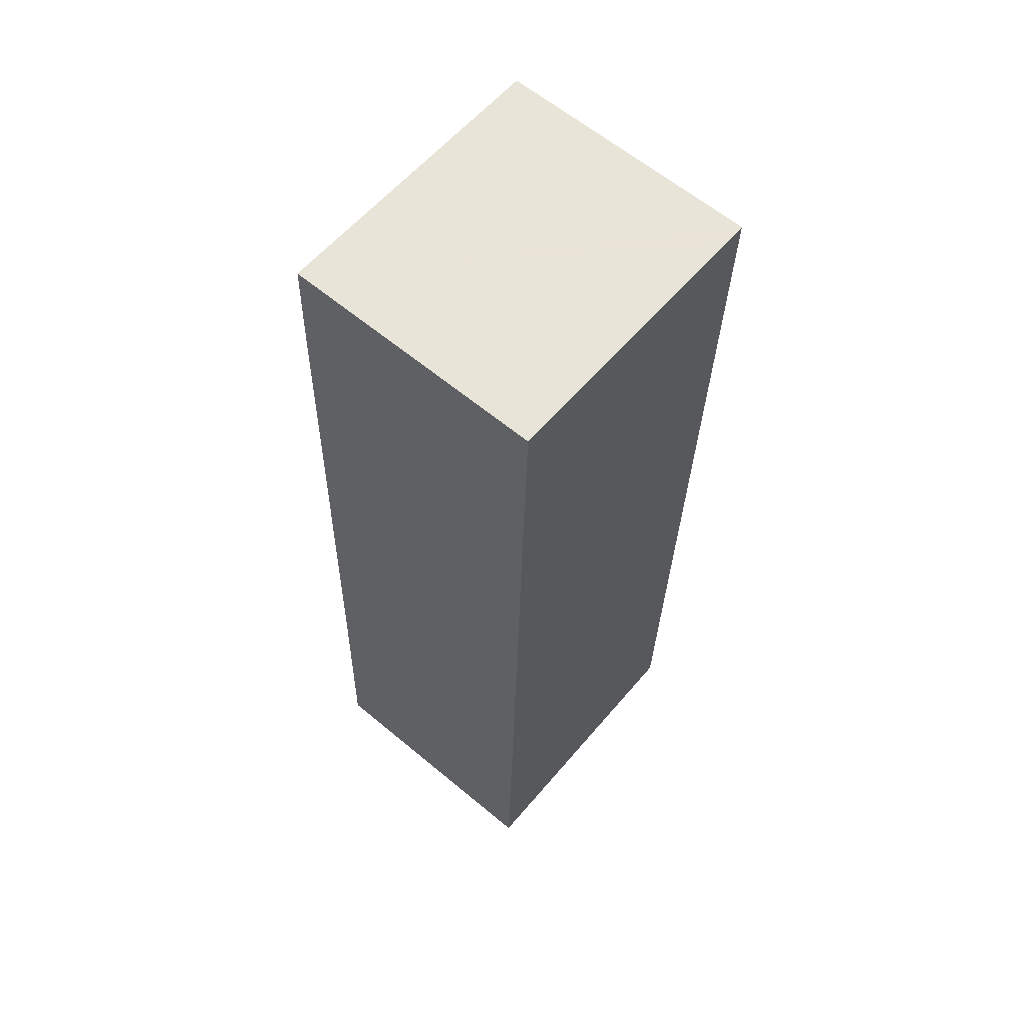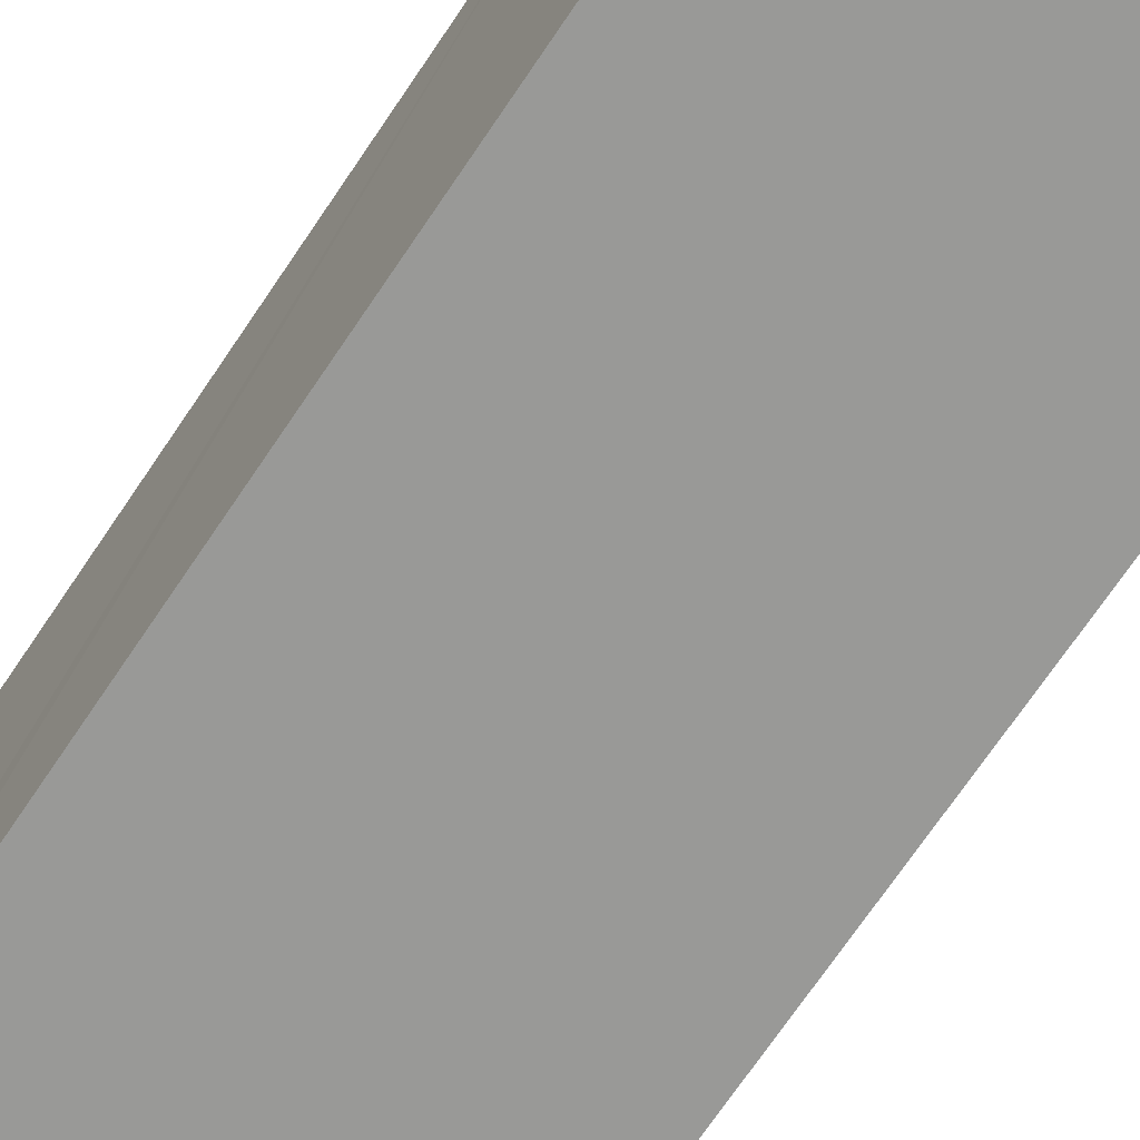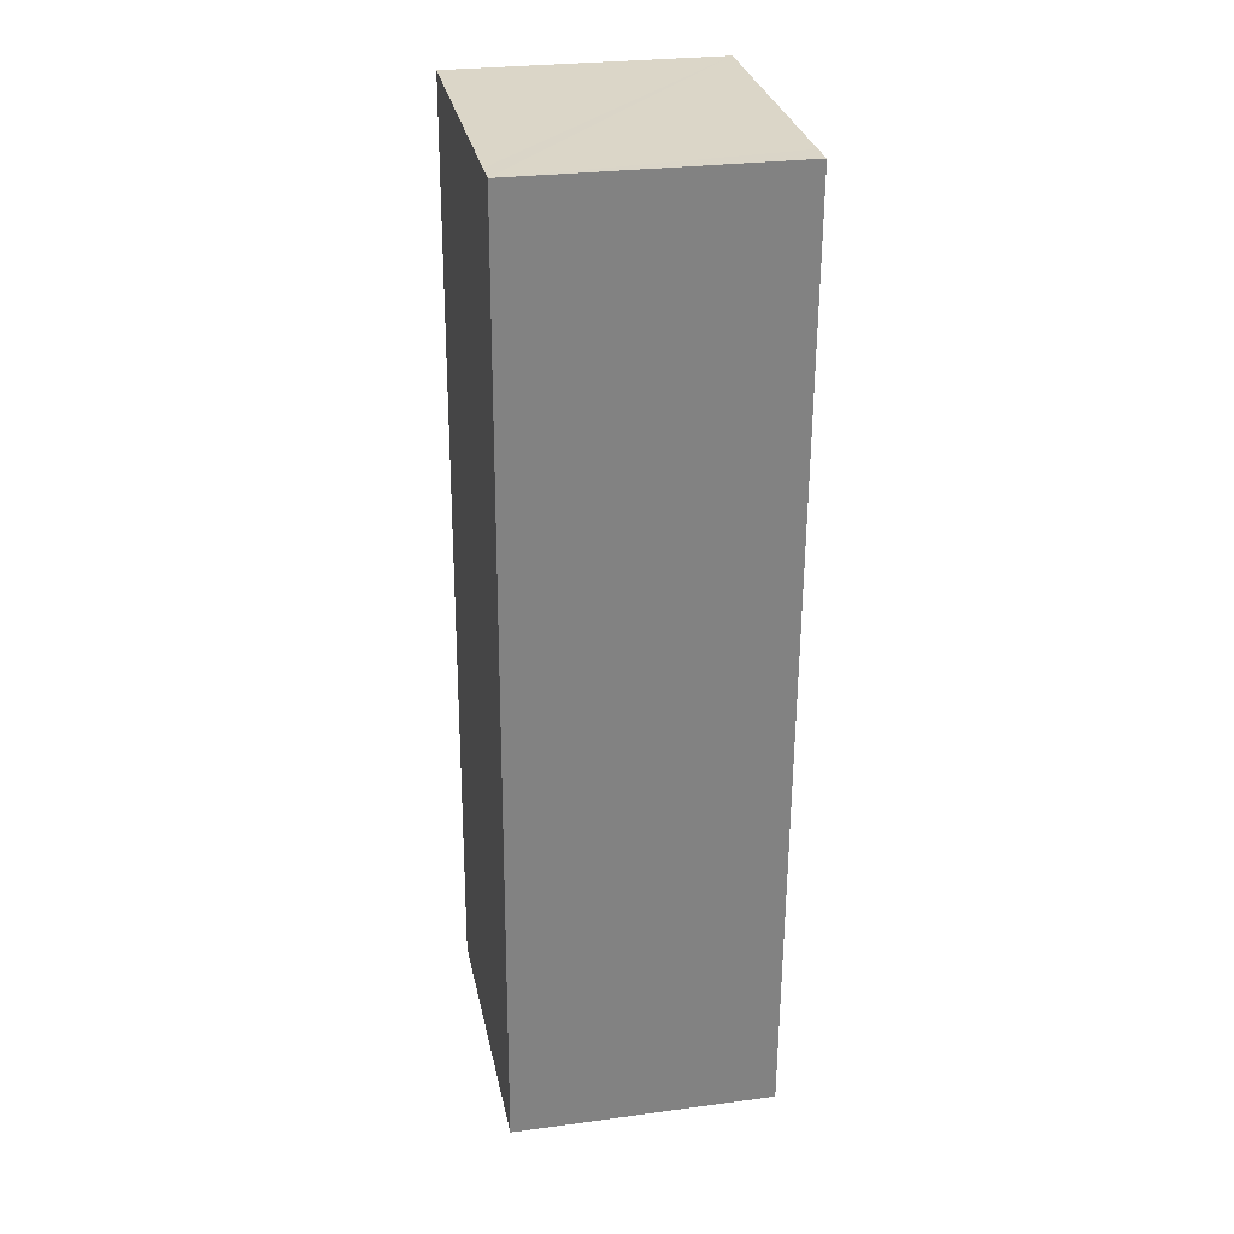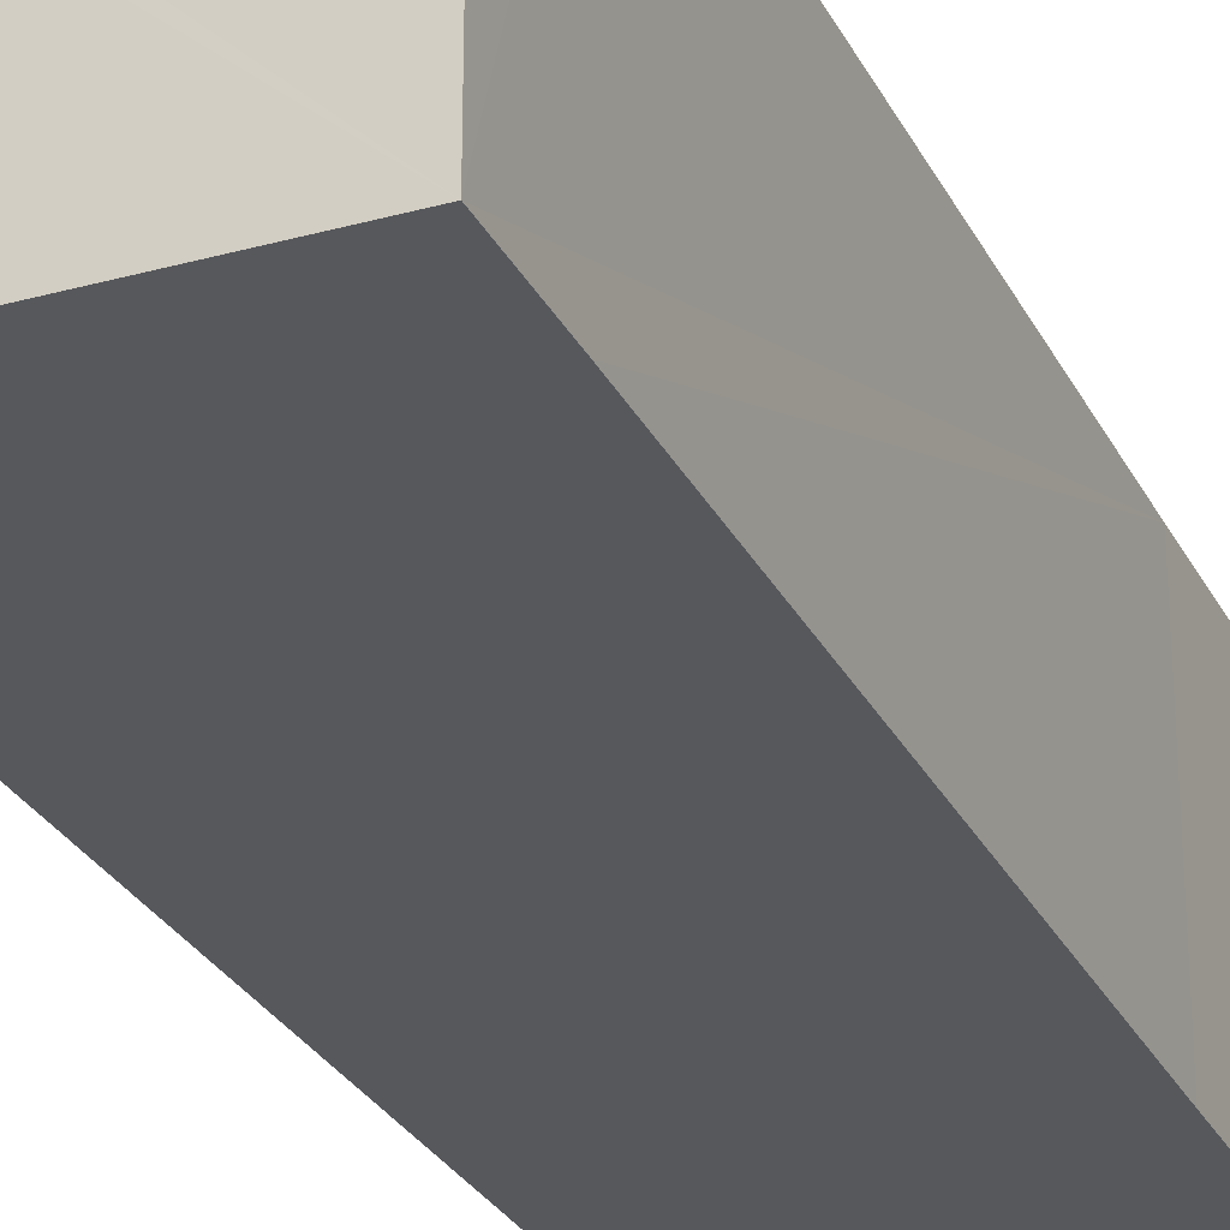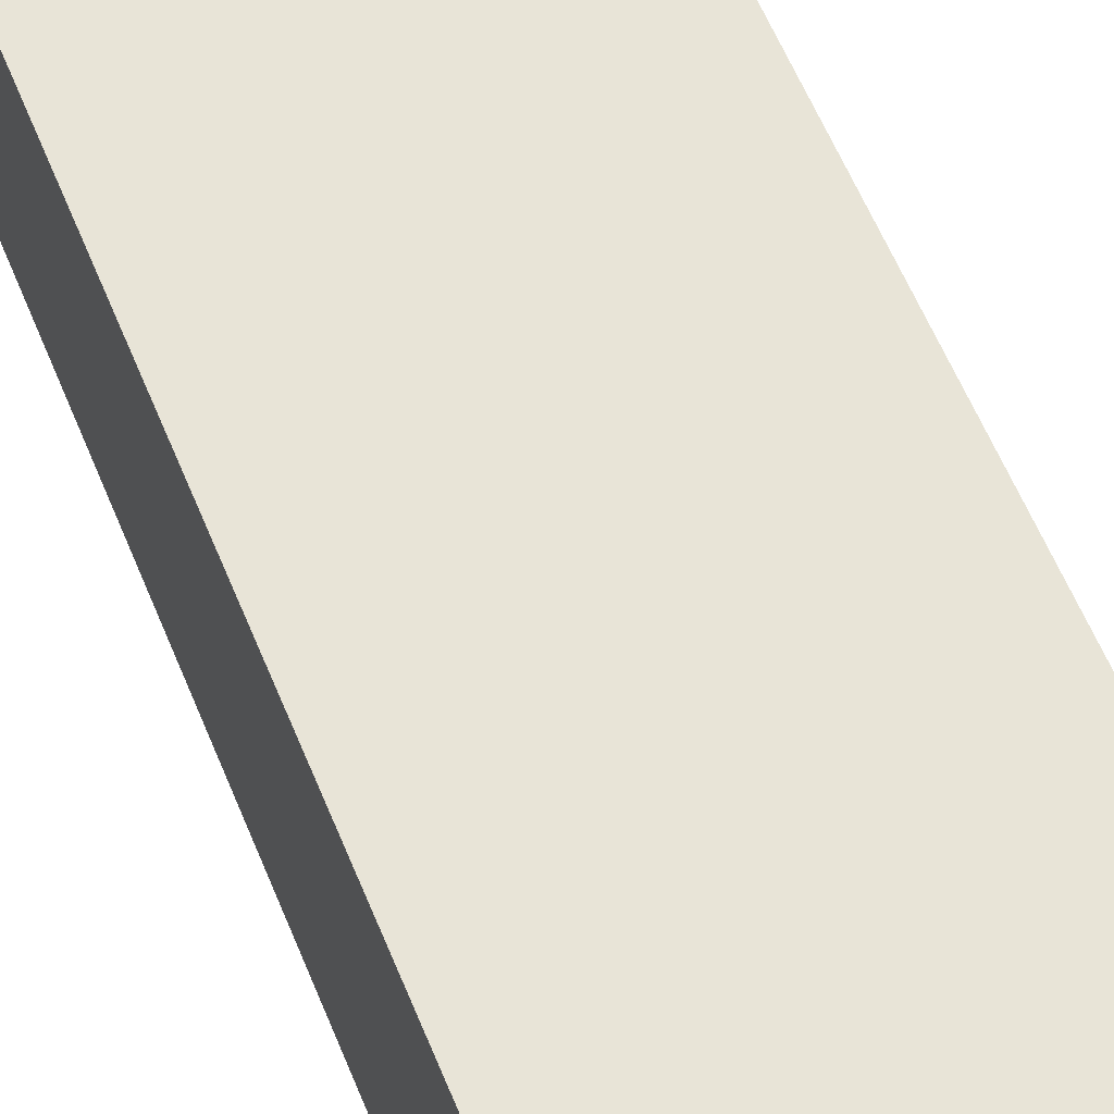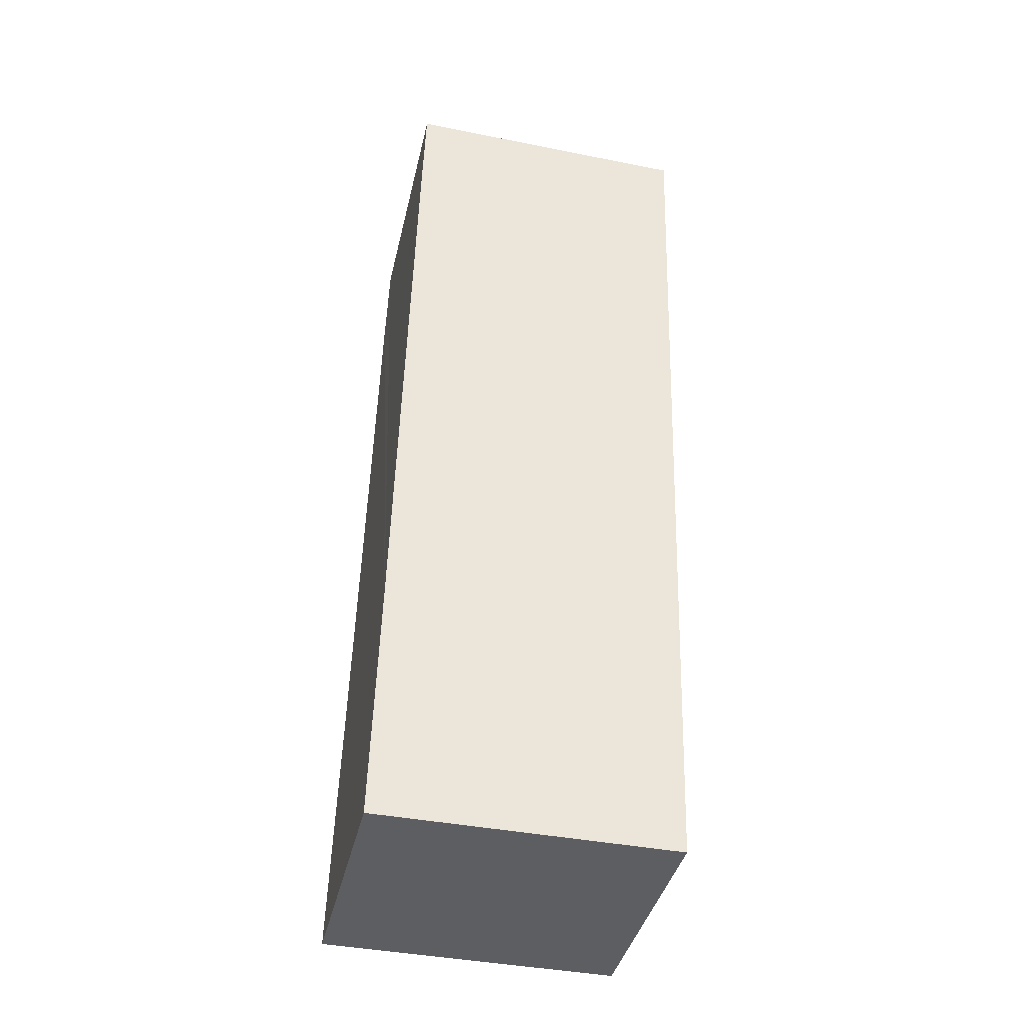
<metadata>
{"format":"obj","ext":"obj","renderer":"f3d","projection":"perspective","resolution":1024,"background":"white","views":[{"elev":62.0,"azim":130.2,"up":"+Z"},{"elev":-68.8,"azim":144.7,"up":"+Y"},{"elev":27.8,"azim":-101.5,"up":"+Z"},{"elev":-28.2,"azim":20.8,"up":"+Y"},{"elev":61.3,"azim":-24.2,"up":"+Y"},{"elev":-39.2,"azim":167.4,"up":"+Z"}]}
</metadata>
<code>
v  0.804 8.519 0.017
v  0.969 8.519 -30.62
v  0 8.519 5.216e-16
v  9.621 8.519 0.3
v  9.723 8.519 -2.762
v  10.28 8.519 -22.76
v  10.52 8.519 -30.49
v  9.621 -1.837e-17 0.3
v  9.723 1.691e-16 -2.762
v  10.28 1.394e-15 -22.76
v  10.52 1.867e-15 -30.49
v  0.969 1.875e-15 -30.62
v  0 0 0
v  0.804 -1.041e-18 0.017
g defaultobject
f 1 2 3
f 2 1 4
f 2 4 5
f 2 5 6
f 2 6 7
f 8 5 4
f 5 8 6
f 6 8 9
f 6 9 10
f 6 10 7
f 7 10 11
f 11 2 7
f 2 11 12
f 12 3 2
f 3 12 13
f 1 8 4
f 8 1 3
f 8 3 14
f 14 3 13
f 8 14 9
f 10 12 11
f 12 10 13
f 13 10 9
f 13 9 14

</code>
